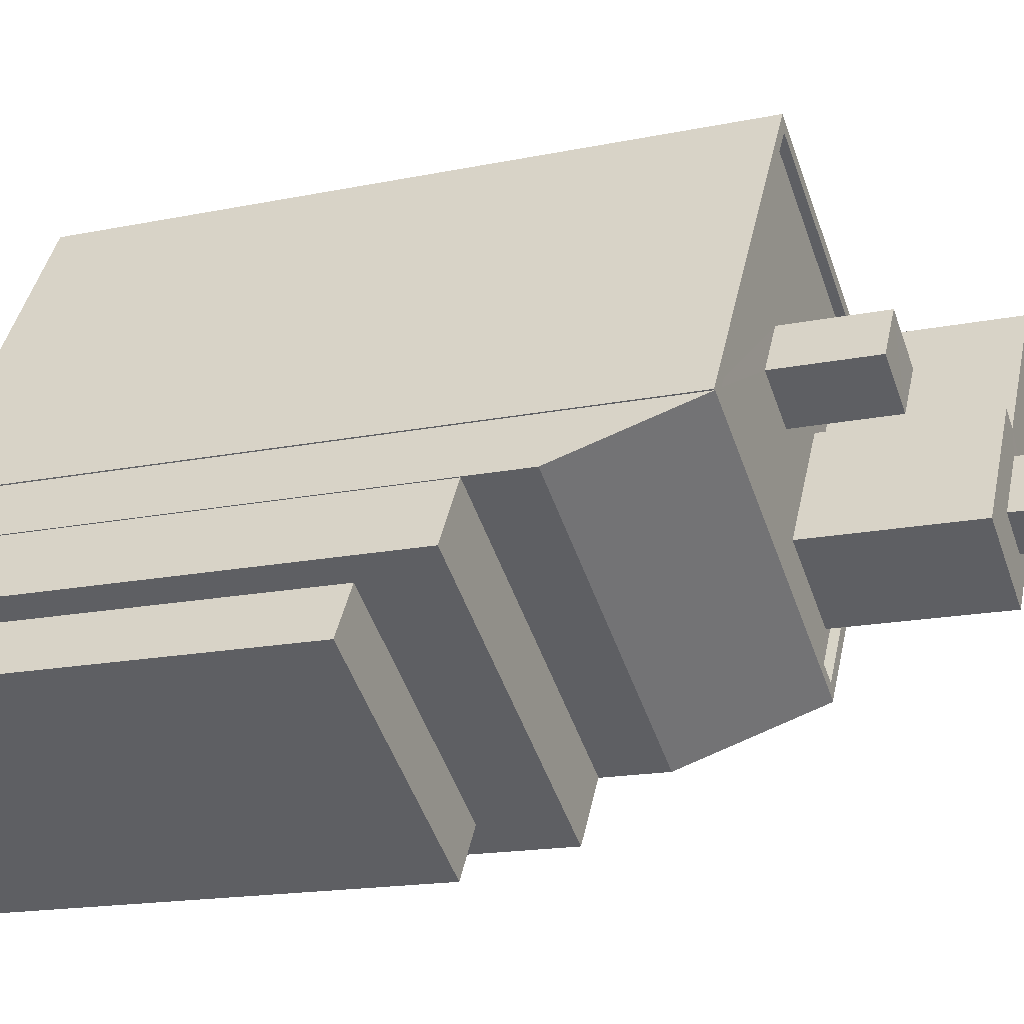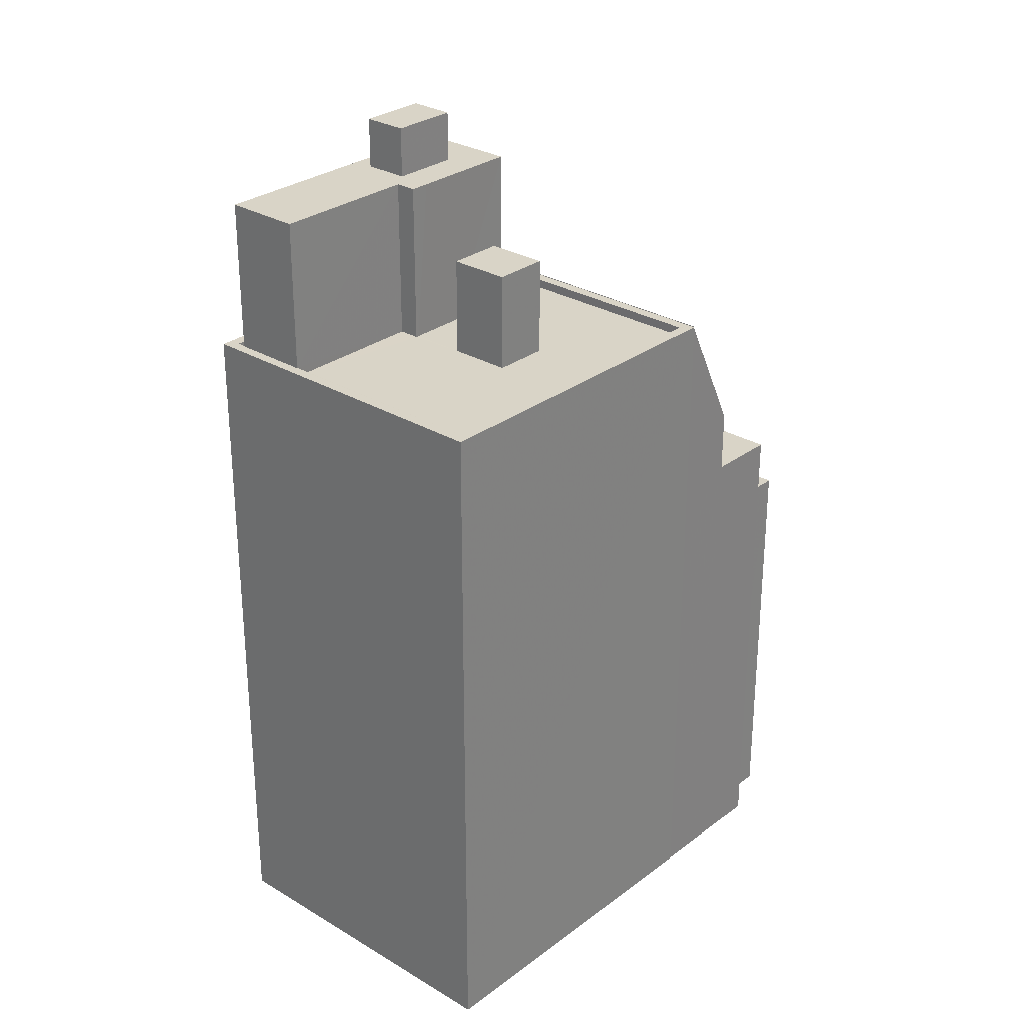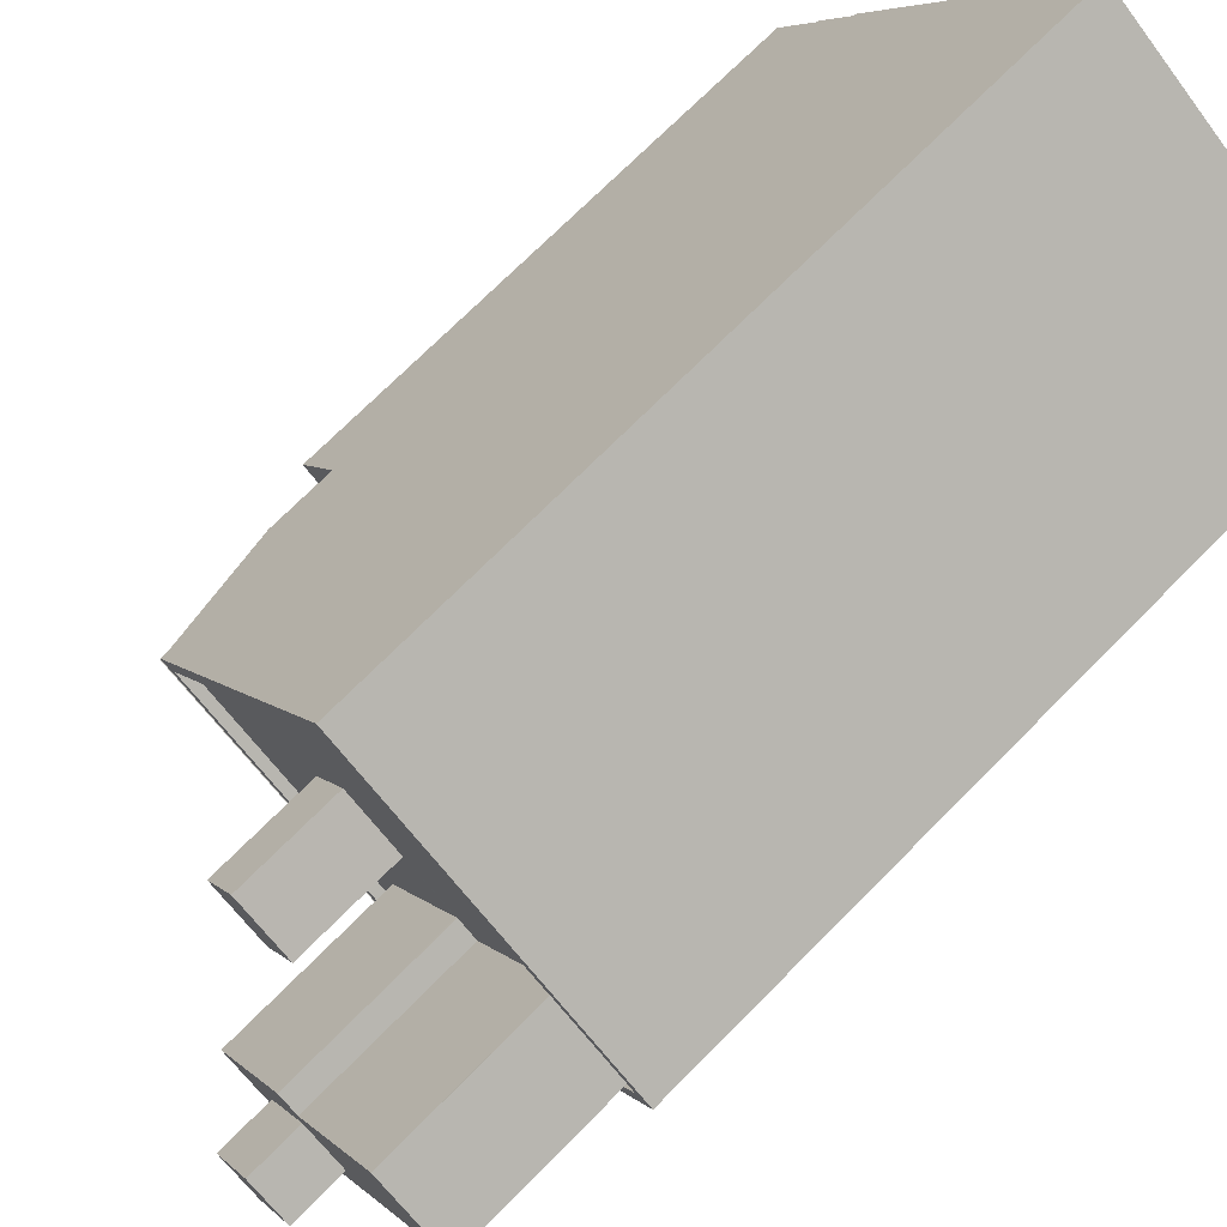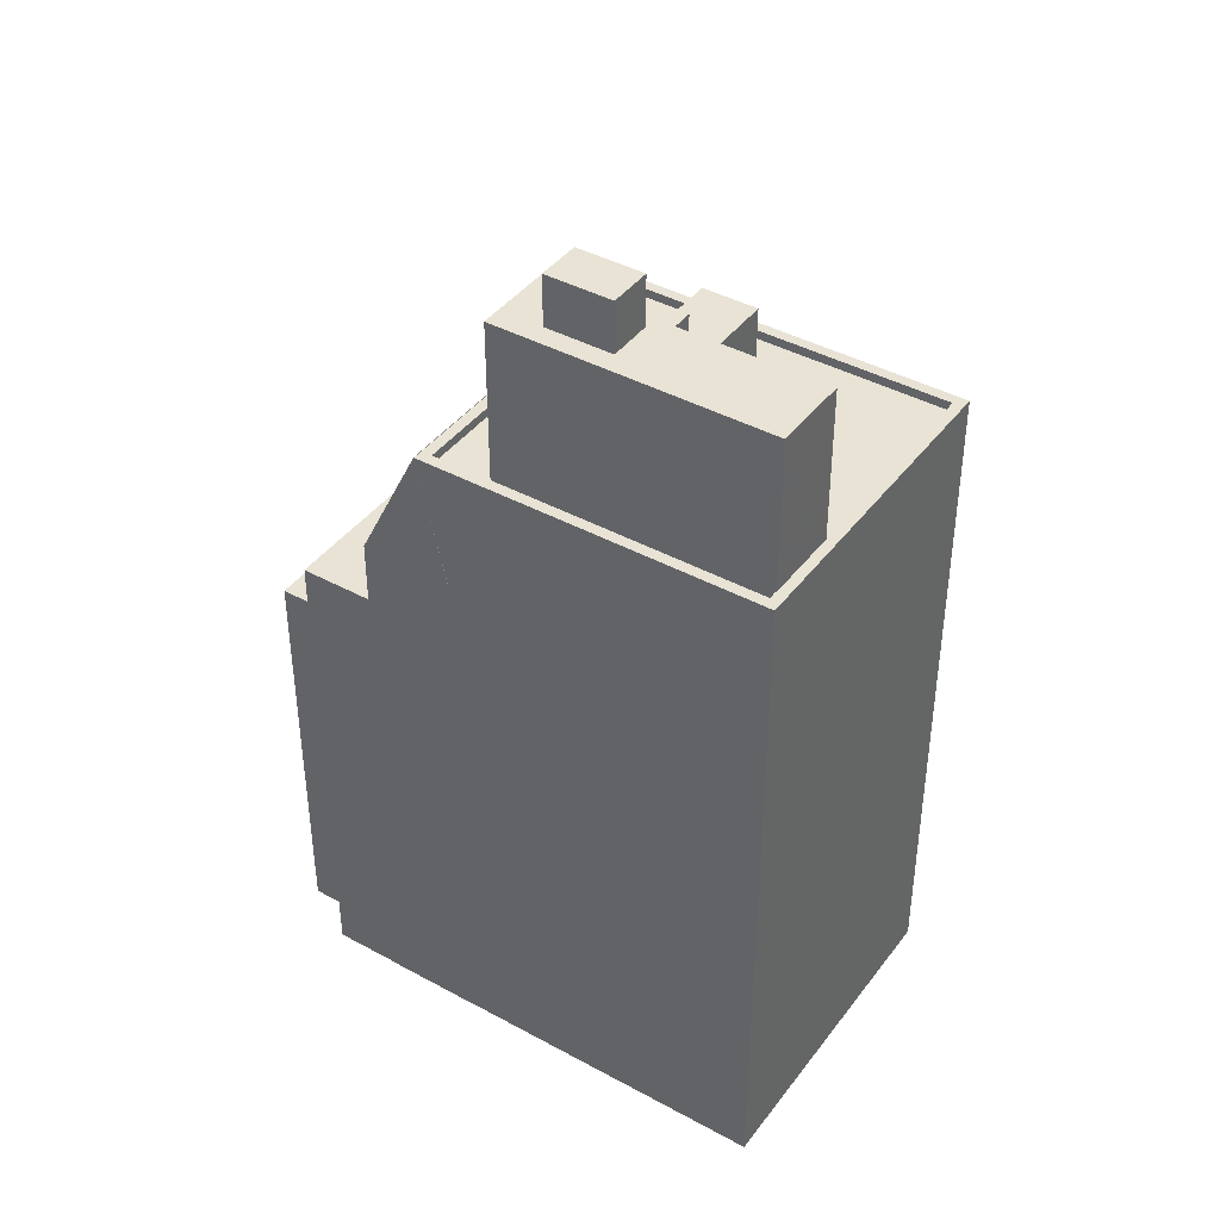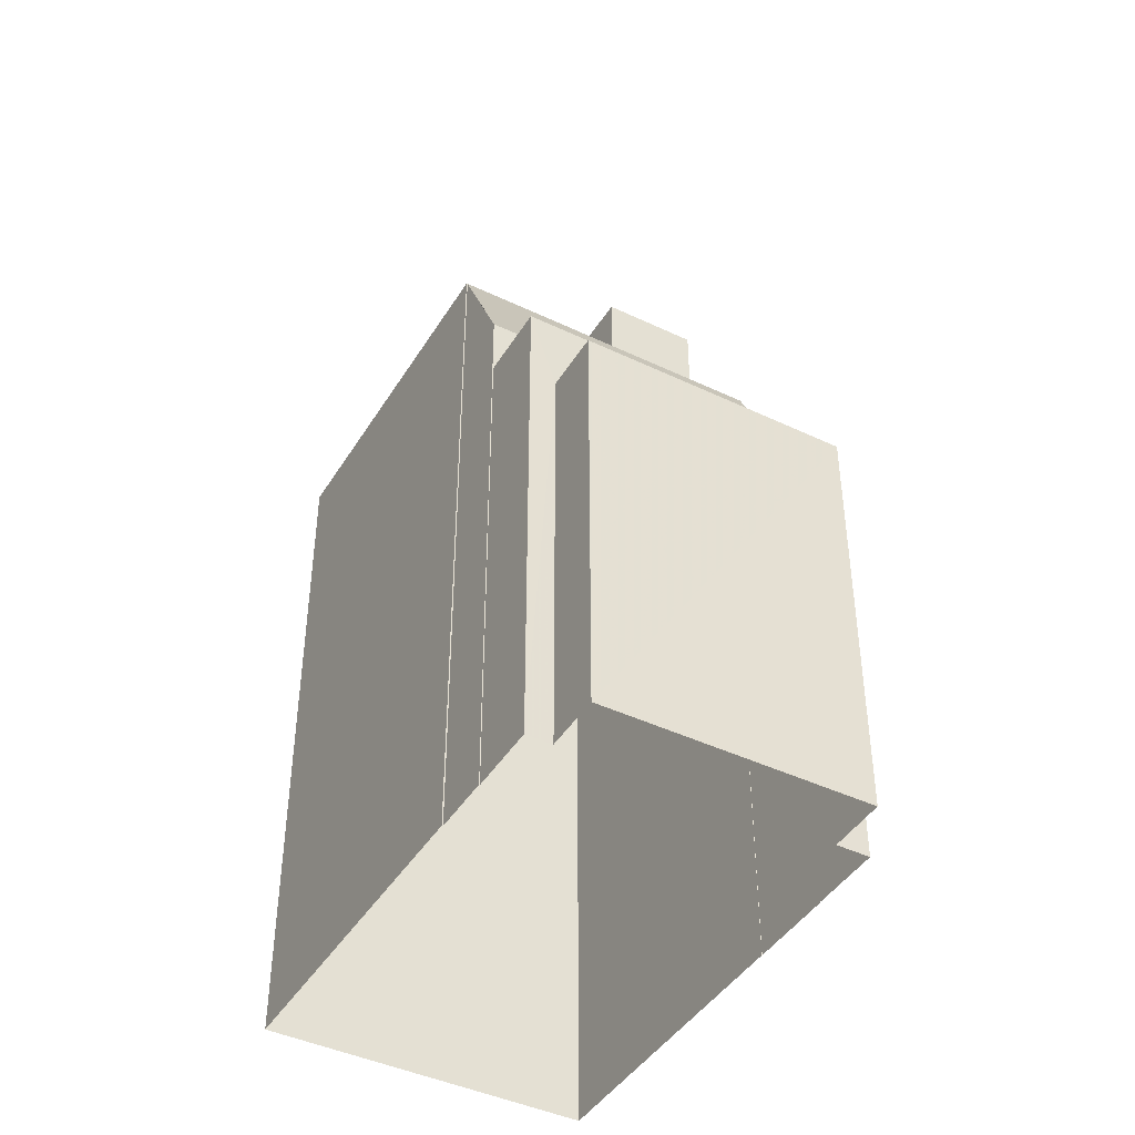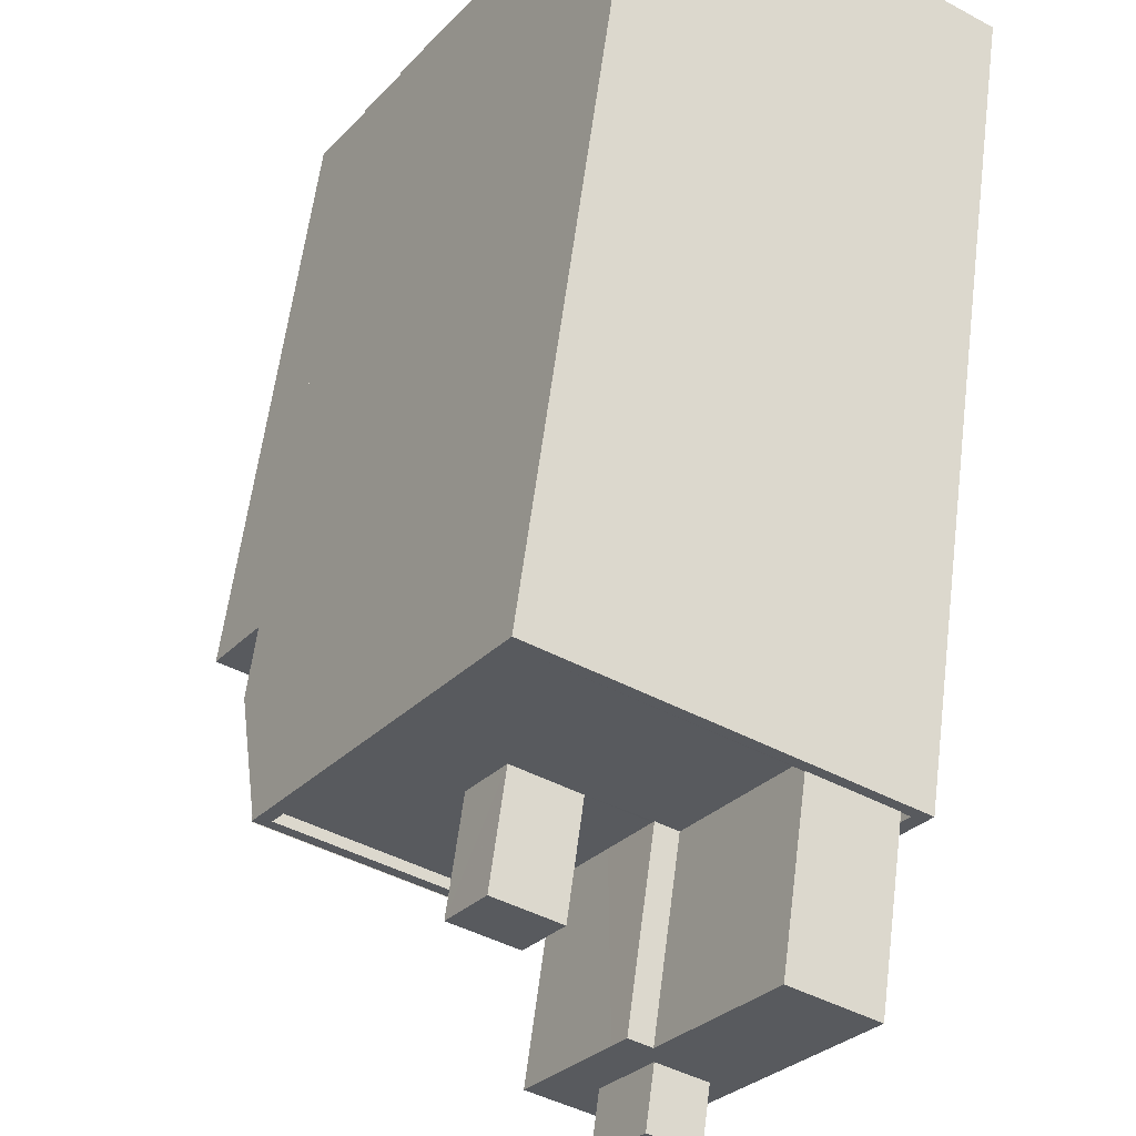
<metadata>
{"format":"obj","ext":"obj","renderer":"f3d","projection":"perspective","resolution":1024,"background":"white","views":[{"elev":-16.5,"azim":-67.0,"up":"+Y"},{"elev":28.8,"azim":-170.4,"up":"+Z"},{"elev":71.9,"azim":44.7,"up":"+Y"},{"elev":41.3,"azim":91.2,"up":"+Z"},{"elev":-43.3,"azim":-61.8,"up":"+Z"},{"elev":58.5,"azim":7.2,"up":"+Y"}]}
</metadata>
<code>
v -1.225e+04 -3.378e+04 33.05
v -1.225e+04 -3.378e+04 33.05
v -1.225e+04 -3.378e+04 33.05
v -1.225e+04 -3.378e+04 33.05
v -1.224e+04 -3.378e+04 33.05
v -1.224e+04 -3.379e+04 33.05
v -1.225e+04 -3.378e+04 33.05
v -1.224e+04 -3.377e+04 33.05
v -1.225e+04 -3.378e+04 33.05
v -1.224e+04 -3.378e+04 33.05
v -1.223e+04 -3.377e+04 33.05
v -1.225e+04 -3.378e+04 33.05
v -1.224e+04 -3.378e+04 33.05
v -1.224e+04 -3.378e+04 33.05
v -1.224e+04 -3.378e+04 33.05
v -1.224e+04 -3.378e+04 33.05
v -1.224e+04 -3.378e+04 44.66
v -1.225e+04 -3.378e+04 44.66
v -1.224e+04 -3.379e+04 44.66
v -1.225e+04 -3.378e+04 44.66
v -1.225e+04 -3.378e+04 46.81
v -1.225e+04 -3.378e+04 46.81
v -1.224e+04 -3.378e+04 46.81
v -1.224e+04 -3.378e+04 46.81
v -1.224e+04 -3.378e+04 52.01
v -1.224e+04 -3.378e+04 48.55
v -1.224e+04 -3.378e+04 48.55
v -1.224e+04 -3.378e+04 52.01
v -1.224e+04 -3.378e+04 52.03
v -1.225e+04 -3.378e+04 52.01
v -1.225e+04 -3.378e+04 52.03
v -1.224e+04 -3.378e+04 48.55
v -1.225e+04 -3.378e+04 48.55
v -1.225e+04 -3.378e+04 52.01
v -1.224e+04 -3.377e+04 52.01
v -1.224e+04 -3.377e+04 52.01
v -1.225e+04 -3.378e+04 52.01
v -1.224e+04 -3.377e+04 51.76
v -1.224e+04 -3.378e+04 51.76
v -1.224e+04 -3.378e+04 51.76
v -1.224e+04 -3.378e+04 51.76
v -1.224e+04 -3.377e+04 51.76
v -1.224e+04 -3.378e+04 51.76
v -1.224e+04 -3.377e+04 51.76
v -1.224e+04 -3.378e+04 51.76
v -1.224e+04 -3.378e+04 51.76
v -1.225e+04 -3.378e+04 51.76
v -1.224e+04 -3.377e+04 51.76
v -1.224e+04 -3.377e+04 51.76
v -1.224e+04 -3.377e+04 51.76
v -1.224e+04 -3.378e+04 51.76
v -1.224e+04 -3.378e+04 51.76
v -1.224e+04 -3.377e+04 51.76
v -1.225e+04 -3.378e+04 52.01
v -1.223e+04 -3.377e+04 52.01
v -1.224e+04 -3.377e+04 52.01
v -1.224e+04 -3.377e+04 52.01
v -1.224e+04 -3.378e+04 52.01
v -1.224e+04 -3.377e+04 52.01
v -1.224e+04 -3.377e+04 52.01
v -1.224e+04 -3.377e+04 52.01
v -1.224e+04 -3.378e+04 56.2
v -1.224e+04 -3.378e+04 56.2
v -1.224e+04 -3.378e+04 56.2
v -1.224e+04 -3.378e+04 56.2
v -1.224e+04 -3.378e+04 56.2
v -1.224e+04 -3.378e+04 56.2
v -1.224e+04 -3.378e+04 56.2
v -1.224e+04 -3.378e+04 56.2
v -1.224e+04 -3.378e+04 56.2
v -1.224e+04 -3.378e+04 56.2
v -1.224e+04 -3.377e+04 56.2
v -1.224e+04 -3.377e+04 56.2
v -1.224e+04 -3.378e+04 57.59
v -1.224e+04 -3.378e+04 57.59
v -1.224e+04 -3.378e+04 57.59
v -1.224e+04 -3.378e+04 57.59
v -1.224e+04 -3.377e+04 54.46
v -1.224e+04 -3.378e+04 54.46
v -1.224e+04 -3.377e+04 54.46
v -1.224e+04 -3.377e+04 54.46
v -1.225e+04 -3.378e+04 48.55
f 1 2 3
f 4 1 5
f 5 6 4
f 7 8 9
f 10 8 11
f 12 9 3
f 13 14 5
f 13 10 15
f 10 16 15
f 3 5 1
f 9 8 10
f 3 9 13
f 3 13 5
f 13 9 10
f 17 18 19
f 17 20 18
f 21 22 23
f 24 21 23
f 25 26 27
f 28 29 25
f 29 26 25
f 28 30 31
f 29 28 31
f 32 29 31
f 33 32 31
f 34 35 36
f 37 34 36
f 38 39 40
f 38 41 39
f 42 43 44
f 44 43 45
f 45 46 47
f 48 49 50
f 47 48 50
f 49 51 52
f 46 39 41
f 45 43 46
f 51 38 40
f 48 38 49
f 47 53 48
f 53 46 41
f 47 46 53
f 49 38 51
f 37 54 30
f 37 30 34
f 55 36 56
f 56 36 35
f 25 55 57
f 25 58 28
f 59 56 35
f 30 28 34
f 34 28 58
f 60 57 61
f 58 25 57
f 56 61 55
f 61 57 55
f 62 63 64
f 64 63 65
f 66 67 68
f 69 63 62
f 66 69 67
f 69 66 63
f 70 71 64
f 65 70 64
f 72 73 70
f 67 72 68
f 65 68 70
f 68 72 70
f 74 75 76
f 74 77 75
f 78 79 80
f 78 81 79
f 5 19 6
f 5 17 19
f 19 4 6
f 19 18 4
f 1 4 18
f 20 1 18
f 5 14 17
f 14 23 17
f 1 20 2
f 17 23 22
f 20 17 22
f 2 20 22
f 13 23 14
f 13 24 23
f 3 2 22
f 21 3 22
f 31 54 33
f 33 54 82
f 30 54 31
f 26 29 32
f 16 32 15
f 16 26 32
f 13 15 24
f 15 32 24
f 3 21 12
f 21 32 33
f 24 32 21
f 12 21 33
f 9 12 33
f 82 9 33
f 10 26 16
f 10 27 26
f 55 27 11
f 11 27 10
f 25 27 55
f 8 55 11
f 8 36 55
f 9 82 7
f 7 82 37
f 82 54 37
f 37 36 8
f 7 37 8
f 50 34 47
f 50 35 34
f 59 35 50
f 49 59 50
f 60 44 57
f 60 42 44
f 58 57 44
f 45 58 44
f 34 45 47
f 34 58 45
f 49 52 59
f 56 59 73
f 73 59 70
f 59 52 70
f 56 73 72
f 61 56 72
f 69 43 67
f 43 42 60
f 67 60 72
f 72 60 61
f 43 60 67
f 46 43 69
f 62 46 69
f 46 62 39
f 39 64 40
f 64 71 40
f 62 64 39
f 71 51 40
f 52 51 71
f 70 52 71
f 68 76 75
f 66 68 75
f 63 75 77
f 63 66 75
f 65 77 74
f 65 63 77
f 65 74 76
f 68 65 76
f 38 79 41
f 38 80 79
f 79 81 53
f 41 79 53
f 81 78 48
f 53 81 48
f 48 80 38
f 48 78 80

</code>
